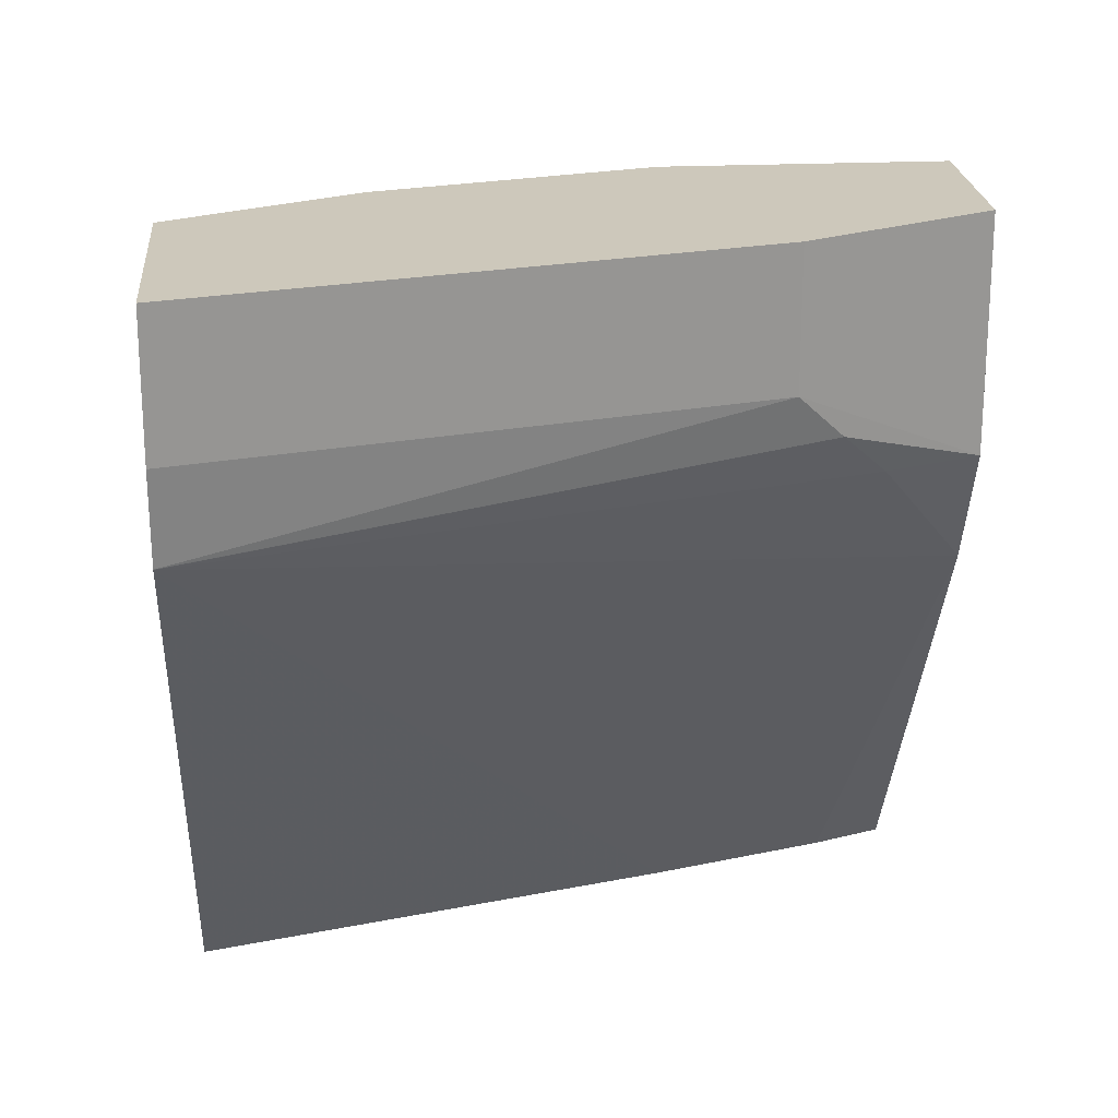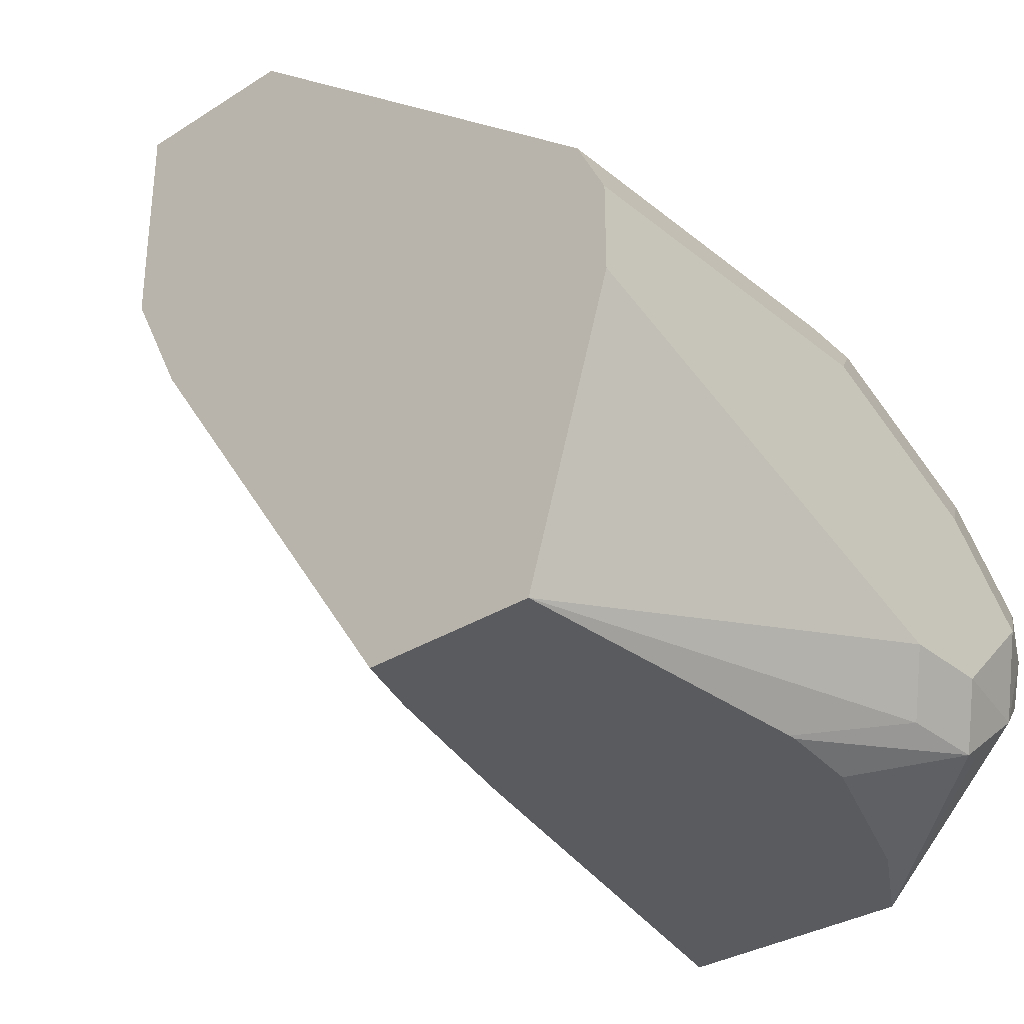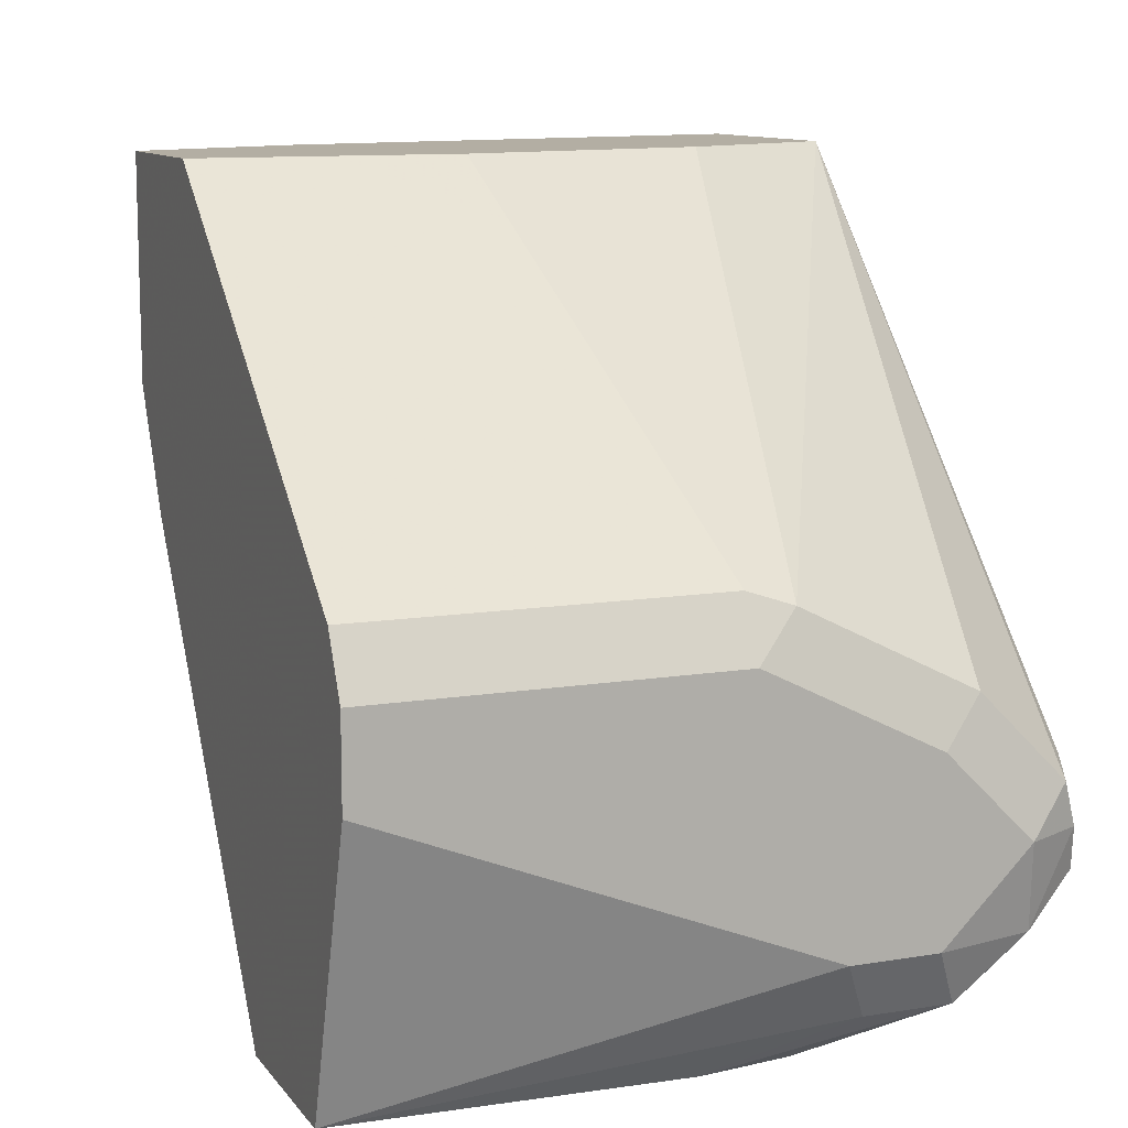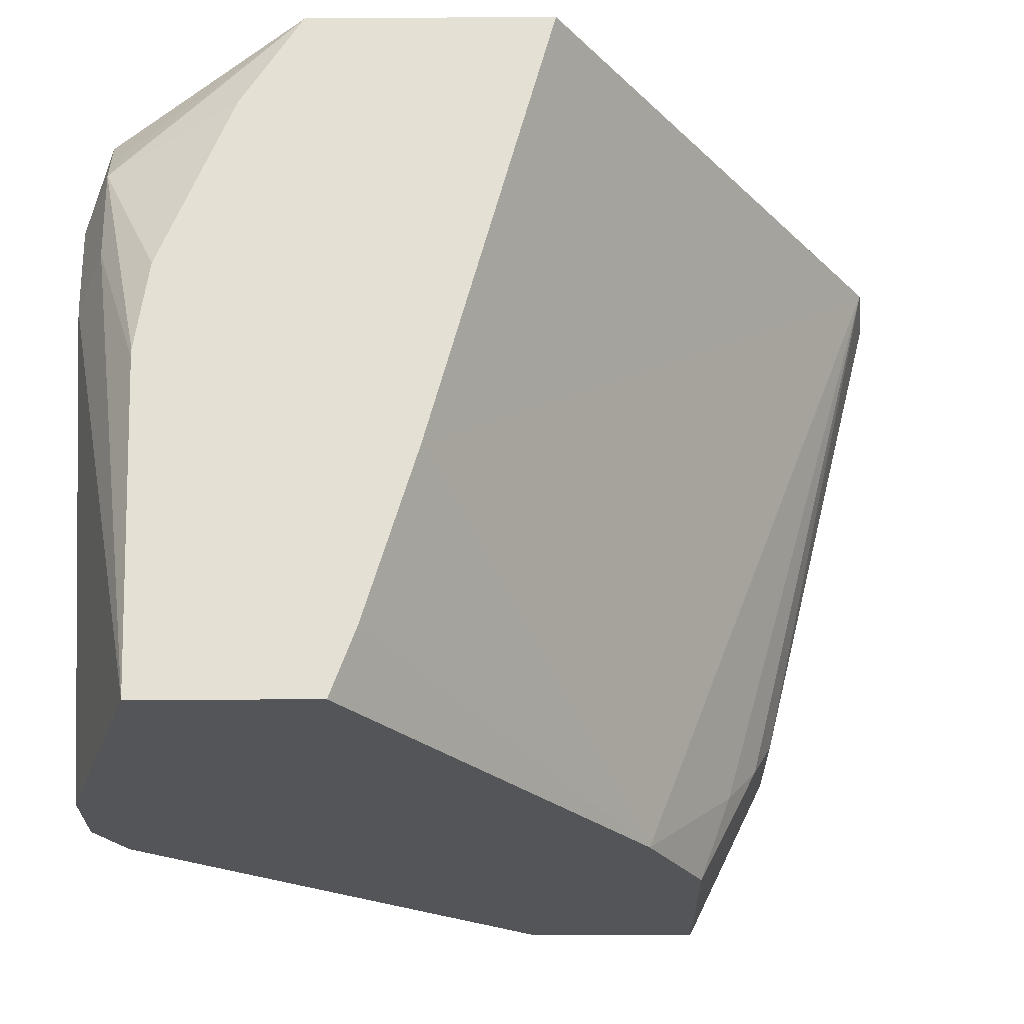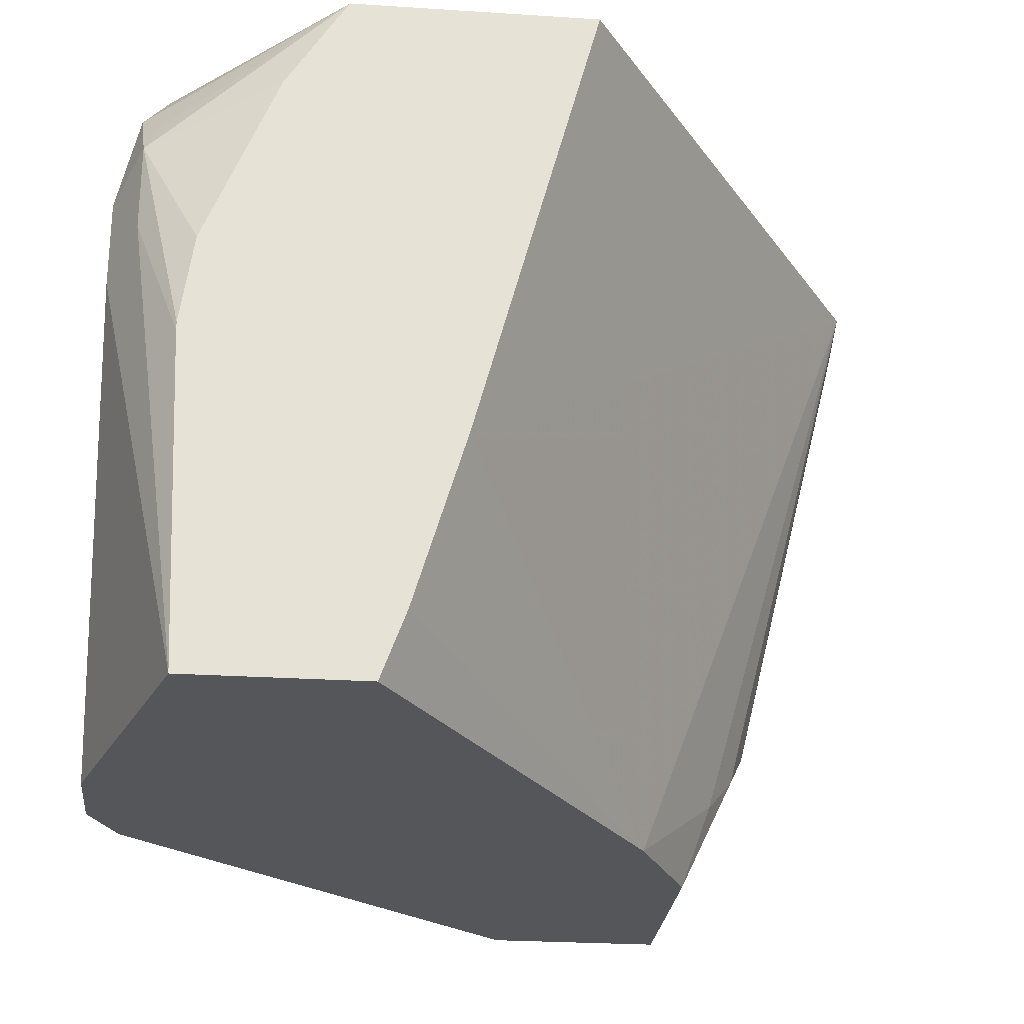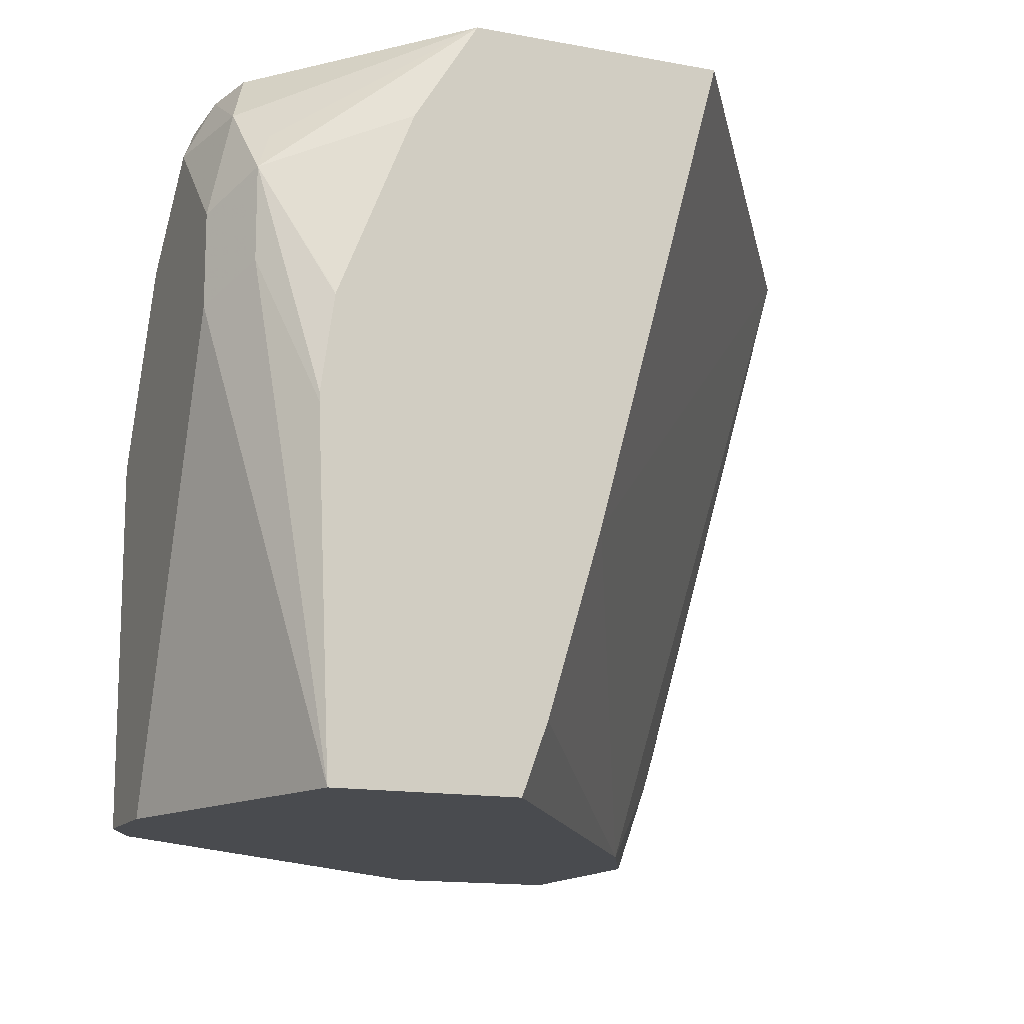
<metadata>
{"format":"obj","ext":"obj","renderer":"f3d","projection":"perspective","resolution":1024,"background":"white","views":[{"elev":21.8,"azim":85.2,"up":"+Y"},{"elev":-32.2,"azim":-138.5,"up":"+Y"},{"elev":10.9,"azim":-112.1,"up":"+Y"},{"elev":-24.8,"azim":0.6,"up":"+Z"},{"elev":-25.9,"azim":-5.9,"up":"+Z"},{"elev":-13.7,"azim":-23.0,"up":"+Z"}]}
</metadata>
<code>
v -0.4841 0.3408 0.2871
v -0.4841 0.2869 0.2871
v -0.4841 0.3408 0.287
v -0.5804 0.3408 0.2871
v -0.4885 0.2512 0.2871
v -0.538 0.2869 0.07173
v -0.538 0.3408 0.07173
v -0.6104 0.3408 0.2272
v -0.8159 0.1972 0.1614
v -0.8159 0.1614 0.2331
v -0.8159 0.1255 0.269
v -0.801 0.1315 0.2749
v -0.789 0.1076 0.2869
v -0.6587 0.2512 0.2871
v -0.4885 0.2511 0.2871
v -0.547 0.269 0.05381
v -0.5736 0.2511 -0.0007782
v -0.5735 0.2873 -0.0007782
v -0.5735 0.3408 -0.0007782
v -0.6164 0.3408 0.2152
v -0.8129 0.2032 0.1435
v -0.8132 0.2027 -0.0007782
v -0.8249 0.1793 -0.0007782
v -0.8249 0.1793 0.1435
v -0.6456 0.3408 0.1076
v -0.8249 0.1435 0.2152
v -0.8249 0.1076 0.251
v -0.8129 0.1076 0.2749
v -0.7527 0.1076 0.2871
v -0.7305 0.1437 0.2871
v -0.8069 0.08969 0.2779
v -0.7351 0.02707 0.2871
v -0.4886 0.251 0.2871
v -0.5604 0.251 0.03589
v -0.5978 0.2032 -0.0007782
v -0.6456 0.3408 -0.0007782
v -0.8129 0.2032 -0.0007782
v -0.8249 0.1435 -0.0007782
v -0.8249 0.07175 0.2152
v -0.8159 0.07175 0.2555
v -0.6354 0.02707 0.2871
v -0.8069 0.05382 0.2421
v -0.8129 0.04783 0.2271
v -0.7599 0.02707 0.2477
v -0.6354 0.02707 0.2869
v -0.6858 0.02707 0.09881
v -0.7071 0.02707 0.02709
v -0.7173 0.02707 -0.0007782
v -0.8249 0.07175 0.1793
v -0.789 0.02707 -0.0007782
v -0.8129 0.04783 0.1913
v -0.7944 0.02707 0.1381
v -0.7892 0.02707 0.175
v -0.789 0.02707 0.1756
v -0.7944 0.02707 0.1347
f 32 42 43
f 32 40 42
f 31 40 32
f 27 40 28
f 27 39 40
f 32 43 44
f 23 26 24
f 23 27 26
f 23 39 27
f 23 49 39
f 28 40 31
f 17 36 19
f 21 36 37
f 21 25 36
f 21 37 22
f 17 19 18
f 17 37 36
f 17 22 37
f 17 23 22
f 17 38 23
f 17 50 38
f 32 44 54
f 17 48 50
f 23 38 49
f 32 54 53
f 38 50 49
f 32 52 55
f 17 35 48
f 50 55 51
f 49 50 51
f 43 54 44
f 43 53 54
f 43 52 53
f 43 55 52
f 43 51 55
f 40 43 42
f 39 43 40
f 39 51 43
f 32 53 52
f 39 49 51
f 35 46 47
f 33 35 34
f 33 46 35
f 33 45 46
f 33 41 45
f 32 45 41
f 32 46 45
f 32 47 46
f 32 48 47
f 32 50 48
f 32 55 50
f 35 47 48
f 17 34 35
f 10 24 26
f 16 33 34
f 4 10 11
f 4 9 10
f 4 8 9
f 3 6 7
f 2 6 3
f 2 5 6
f 1 5 2
f 1 15 5
f 1 33 15
f 1 41 33
f 1 32 41
f 1 29 32
f 1 30 29
f 1 14 30
f 1 4 14
f 1 8 4
f 16 34 17
f 1 25 20
f 1 36 25
f 1 19 36
f 1 7 19
f 1 3 7
f 1 2 3
f 4 11 12
f 4 12 13
f 1 20 8
f 5 15 16
f 4 13 14
f 15 33 16
f 13 32 29
f 13 31 32
f 13 30 14
f 13 29 30
f 12 28 13
f 11 28 12
f 11 27 28
f 10 27 11
f 10 26 27
f 13 28 31
f 9 20 25
f 9 25 21
f 6 16 17
f 5 16 6
f 6 18 19
f 6 19 7
f 6 17 18
f 9 21 22
f 9 22 23
f 9 23 24
f 9 24 10
f 8 20 9

</code>
